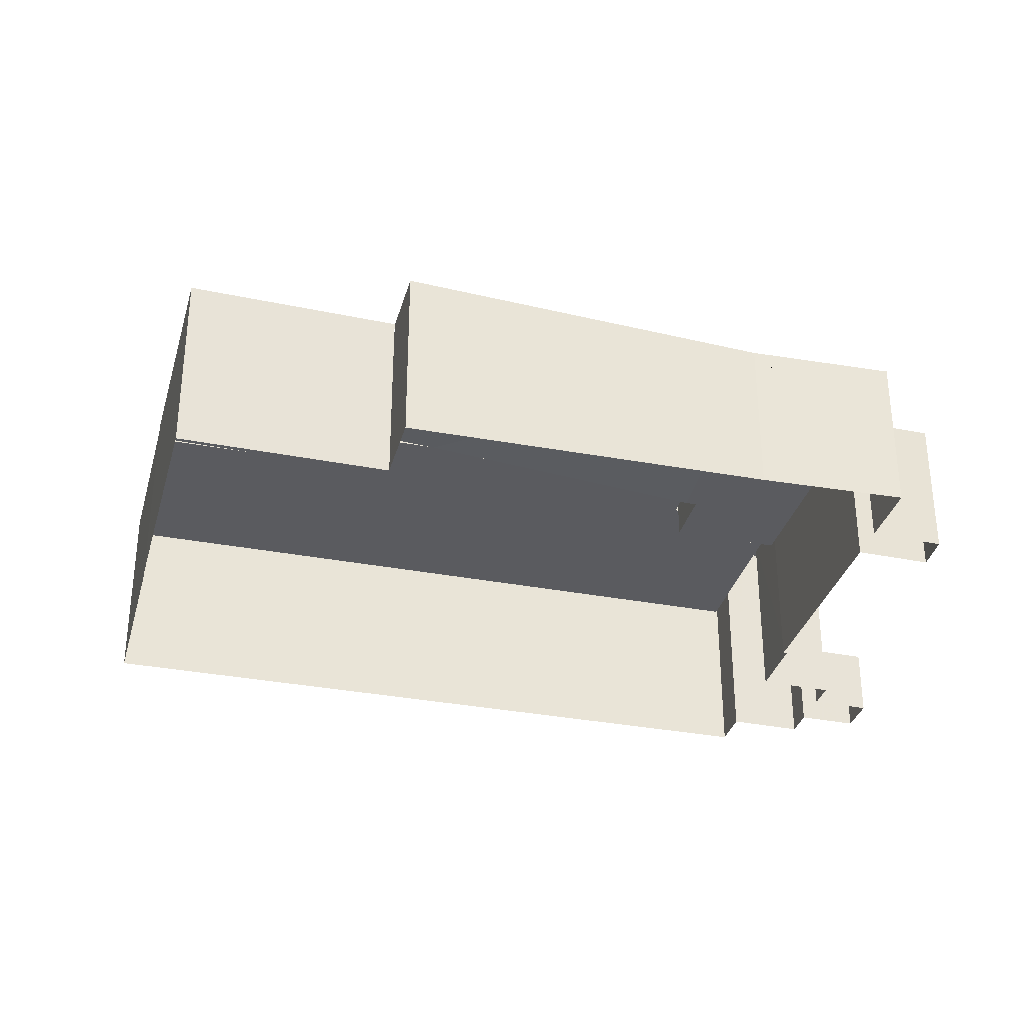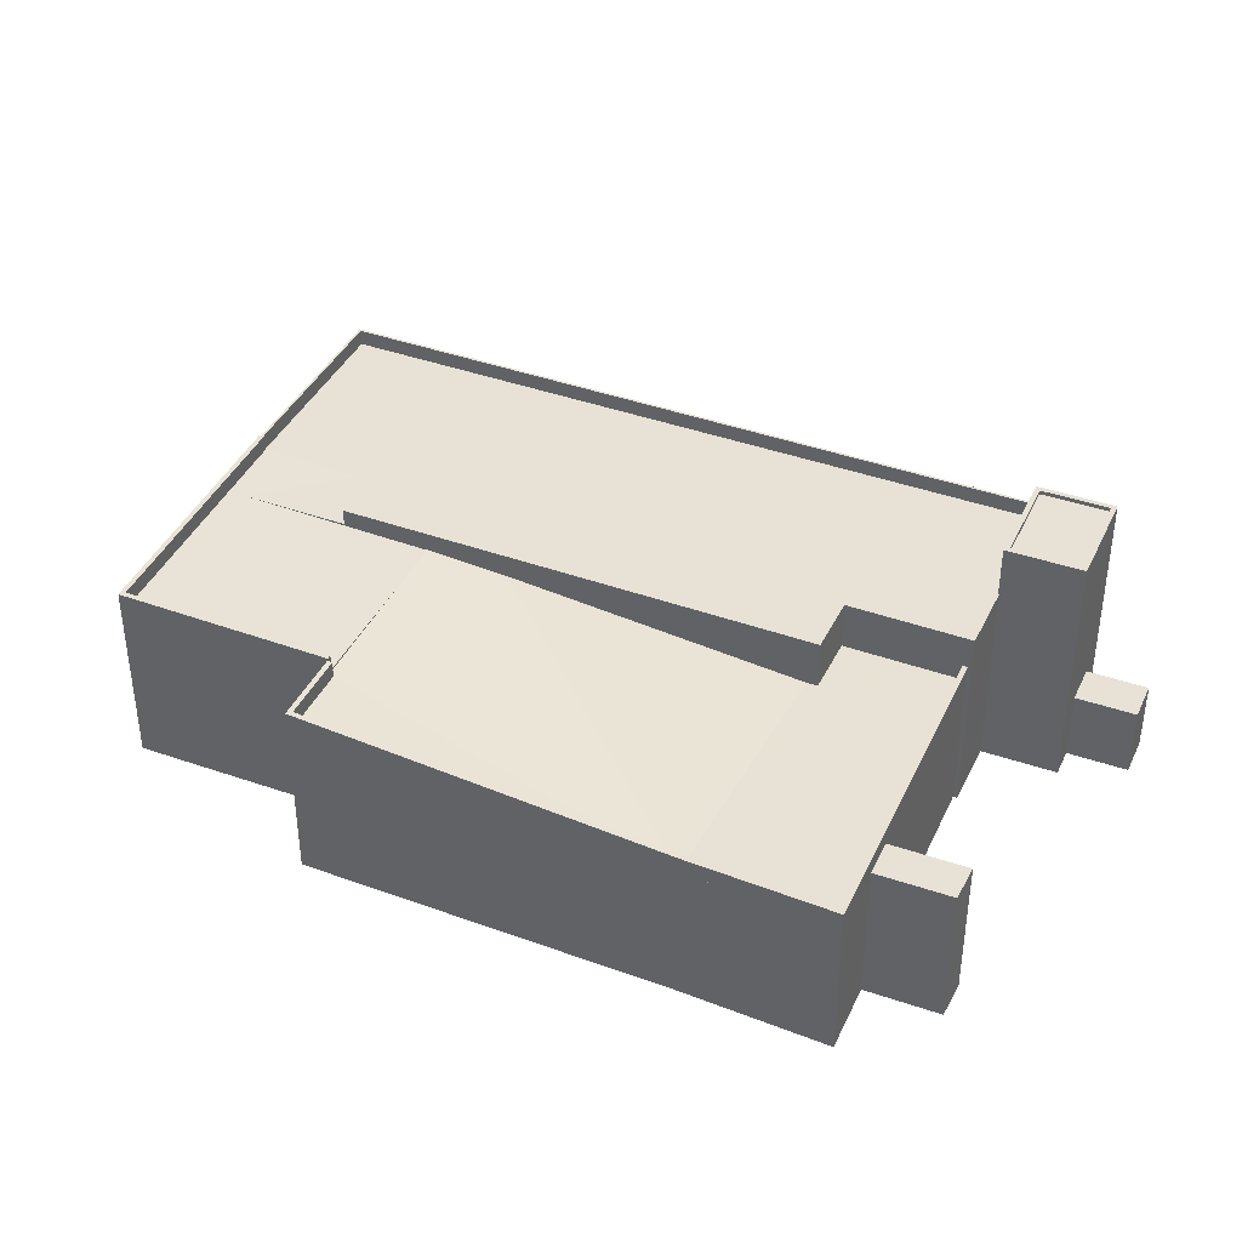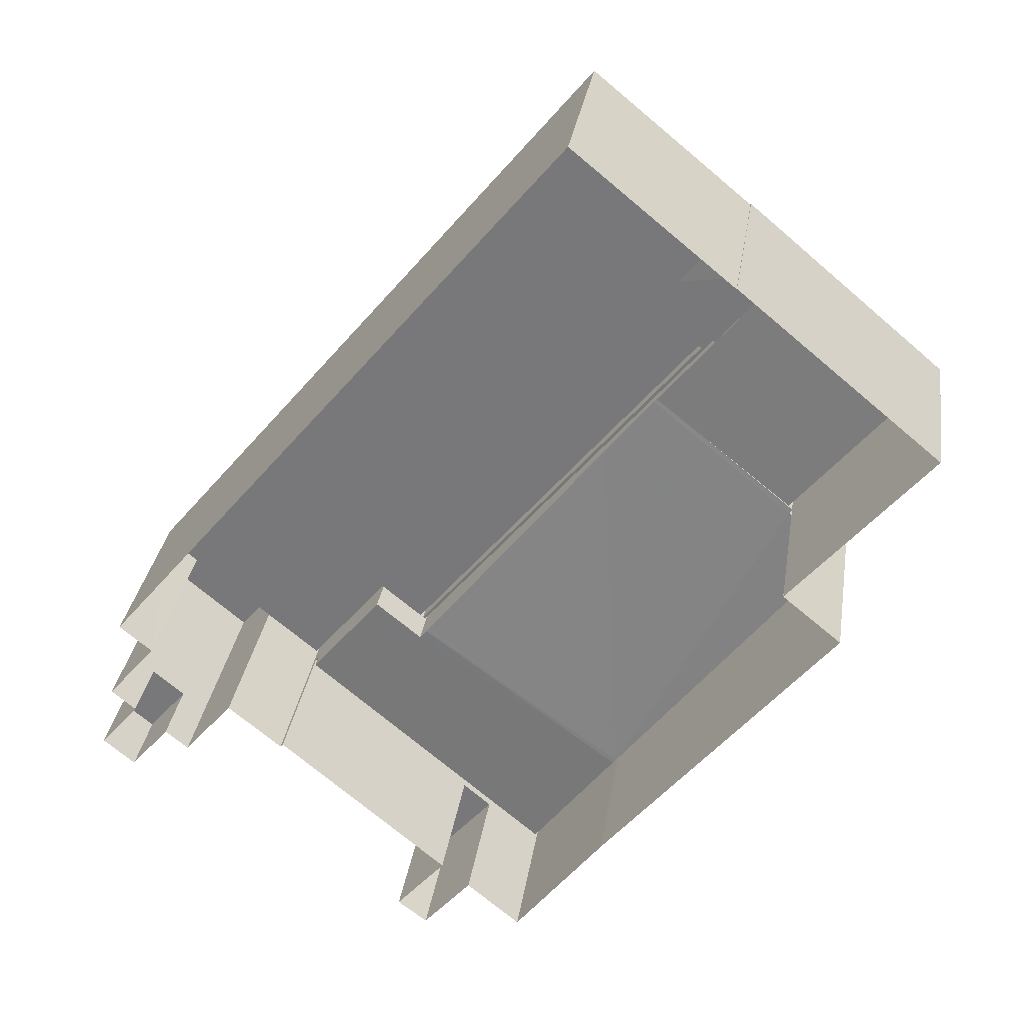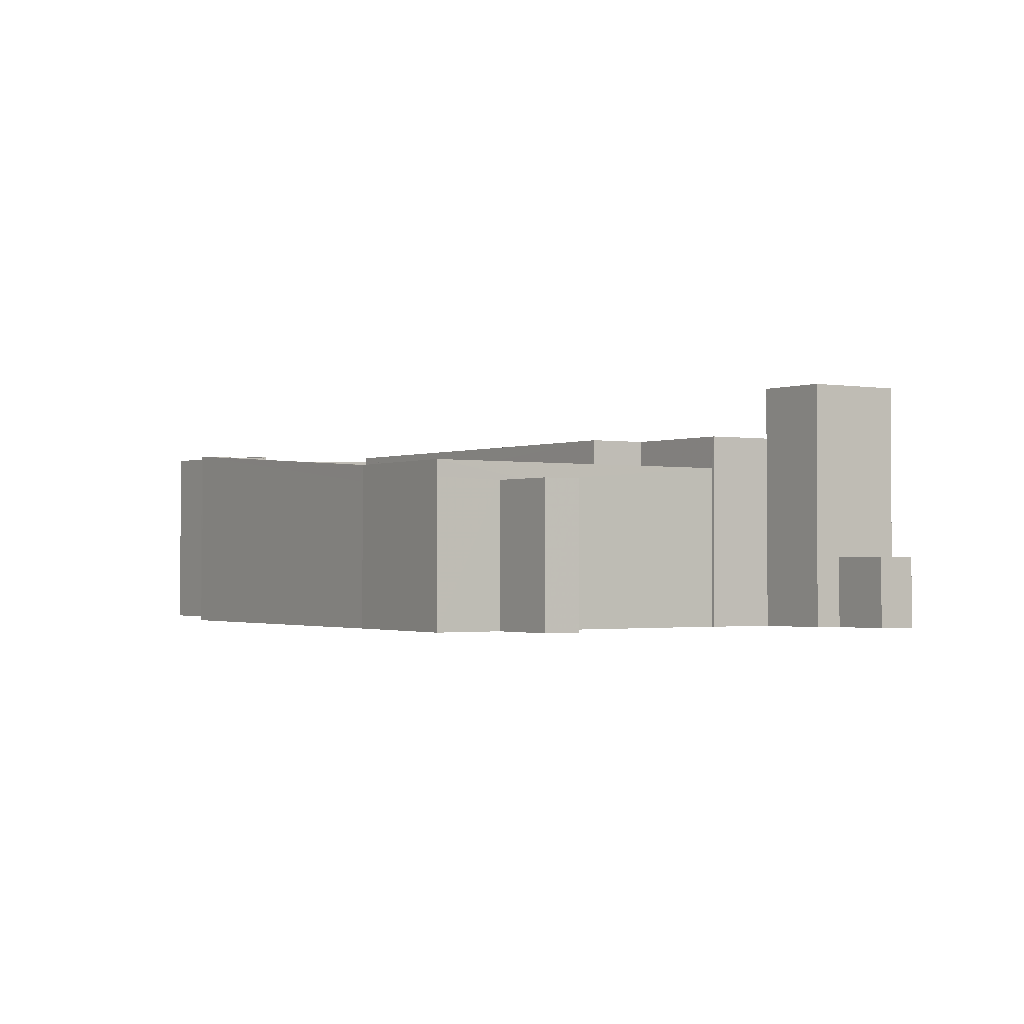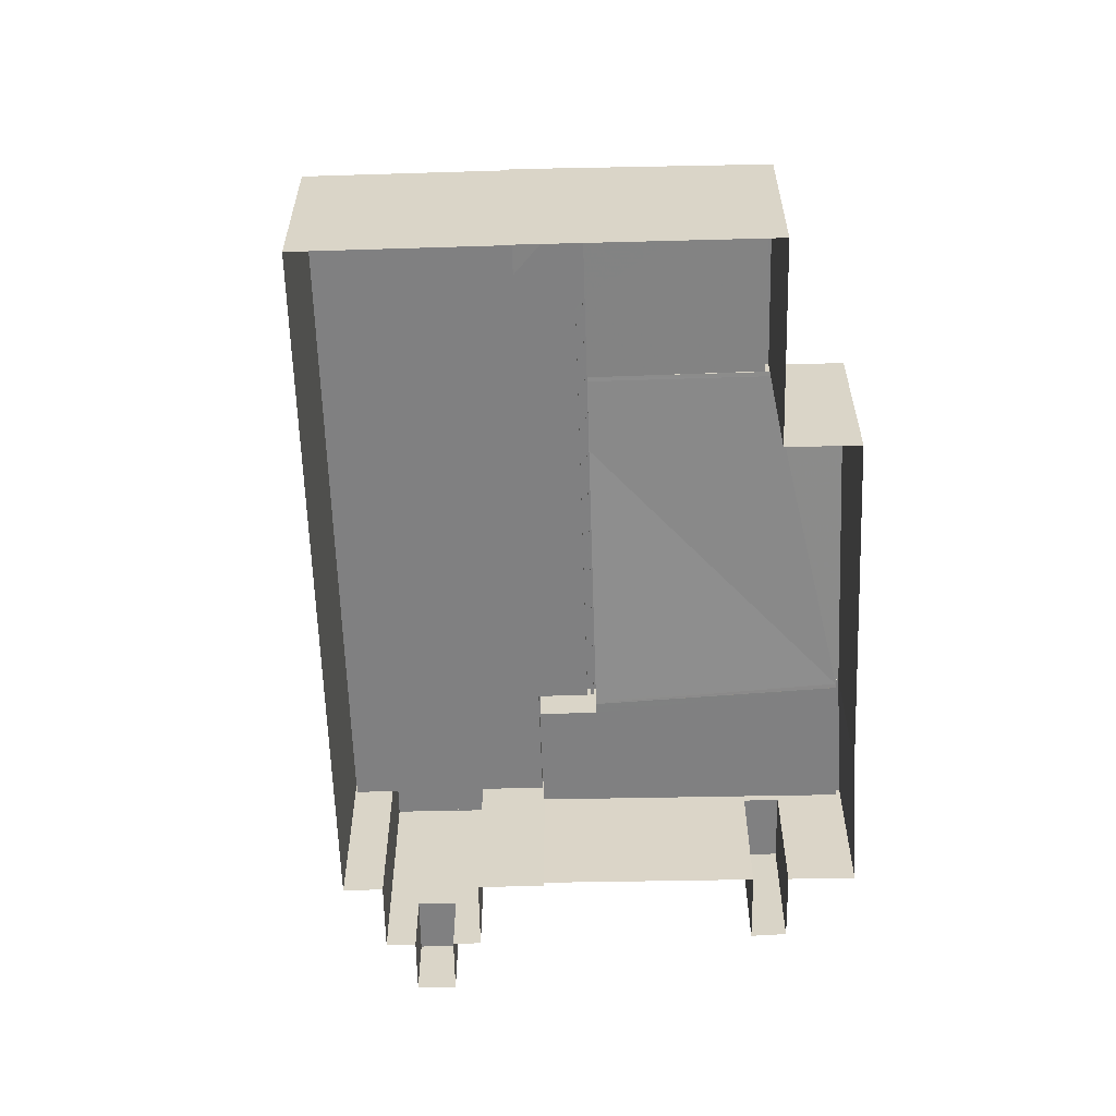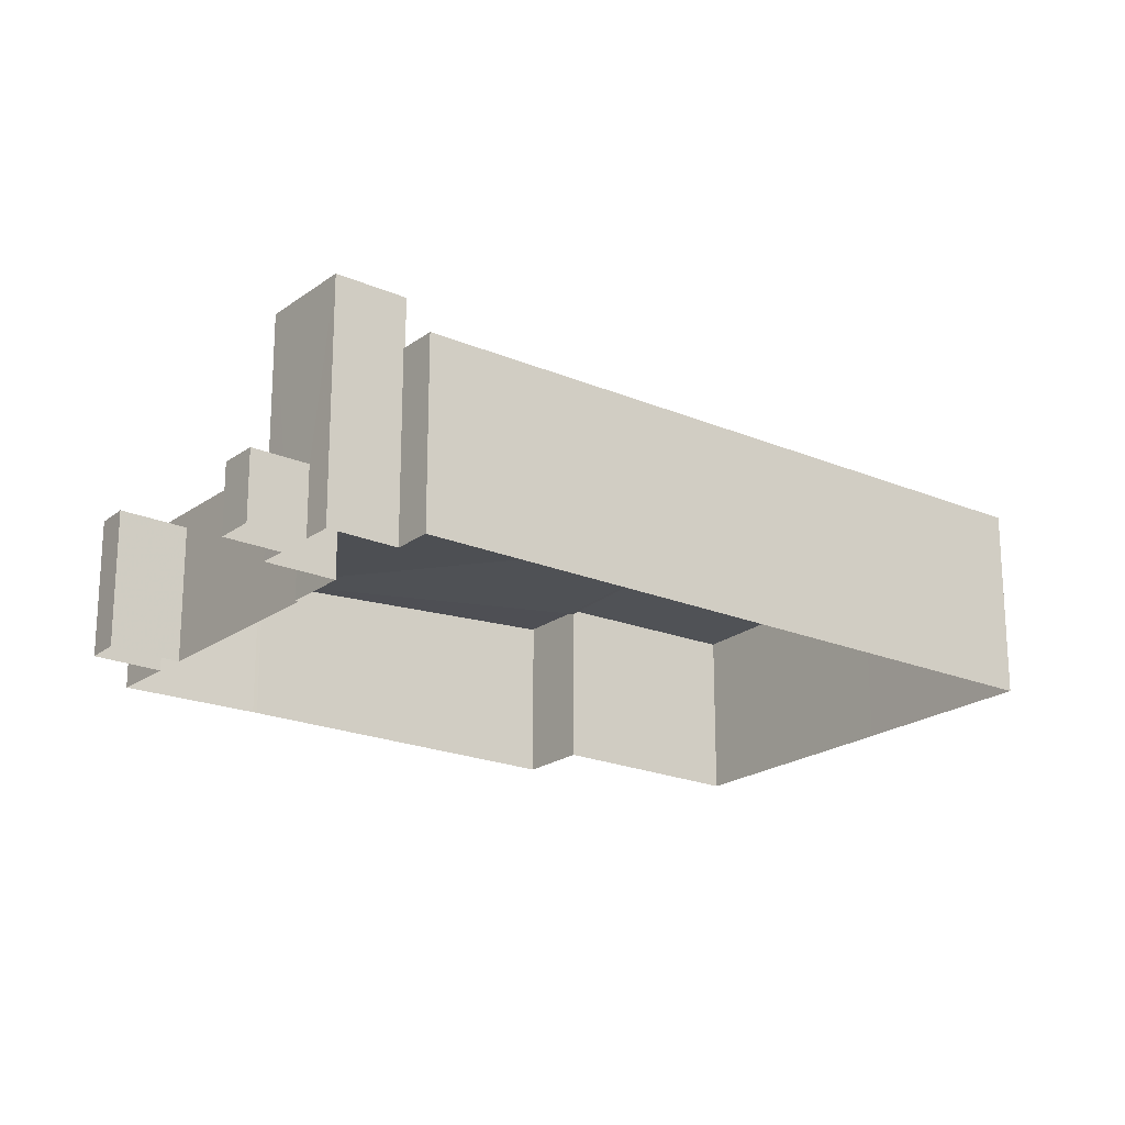
<metadata>
{"format":"obj","ext":"obj","renderer":"f3d","projection":"perspective","resolution":1024,"background":"white","views":[{"elev":-33.4,"azim":-65.1,"up":"+Z"},{"elev":40.2,"azim":-26.6,"up":"+Z"},{"elev":31.1,"azim":-171.3,"up":"+Y"},{"elev":-1.3,"azim":5.8,"up":"+Z"},{"elev":-60.2,"azim":-138.7,"up":"+Z"},{"elev":-20.8,"azim":92.1,"up":"+Z"}]}
</metadata>
<code>
v -1.212e+04 -3.49e+04 41.95
v -1.212e+04 -3.49e+04 42.95
v -1.21e+04 -3.488e+04 42.91
v -1.21e+04 -3.488e+04 41.91
v -1.212e+04 -3.489e+04 42.94
v -1.212e+04 -3.489e+04 41.94
v -1.211e+04 -3.489e+04 32.98
v -1.21e+04 -3.489e+04 32.98
v -1.211e+04 -3.489e+04 41.84
v -1.21e+04 -3.489e+04 42.91
v -1.212e+04 -3.49e+04 32.98
v -1.211e+04 -3.49e+04 32.98
v -1.211e+04 -3.49e+04 41.84
v -1.212e+04 -3.49e+04 42.95
v -1.212e+04 -3.49e+04 41.95
v -1.212e+04 -3.489e+04 41.94
v -1.212e+04 -3.489e+04 32.98
v -1.212e+04 -3.489e+04 42.94
v -1.212e+04 -3.489e+04 41.94
v -1.212e+04 -3.489e+04 32.98
v -1.212e+04 -3.489e+04 41.96
v -1.214e+04 -3.487e+04 32.98
v -1.214e+04 -3.487e+04 44.37
v -1.214e+04 -3.487e+04 44.35
v -1.212e+04 -3.489e+04 42.94
v -1.213e+04 -3.487e+04 44.37
v -1.213e+04 -3.487e+04 43.37
v -1.213e+04 -3.487e+04 32.98
v -1.213e+04 -3.487e+04 32.98
v -1.213e+04 -3.487e+04 43.37
v -1.211e+04 -3.488e+04 41.91
v -1.212e+04 -3.489e+04 41.94
v -1.211e+04 -3.488e+04 41.91
v -1.212e+04 -3.489e+04 42.94
v -1.212e+04 -3.486e+04 43.69
v -1.213e+04 -3.487e+04 43.63
v -1.212e+04 -3.486e+04 43.75
v -1.214e+04 -3.487e+04 43.35
v -1.212e+04 -3.489e+04 42.96
v -1.212e+04 -3.489e+04 41.96
v -1.214e+04 -3.487e+04 44.35
v -1.213e+04 -3.487e+04 43.35
v -1.213e+04 -3.487e+04 44.35
v -1.214e+04 -3.486e+04 32.98
v -1.214e+04 -3.486e+04 44.7
v -1.213e+04 -3.487e+04 44.49
v -1.213e+04 -3.485e+04 32.98
v -1.213e+04 -3.485e+04 44.99
v -1.213e+04 -3.485e+04 44.99
v -1.213e+04 -3.485e+04 44.89
v -1.213e+04 -3.485e+04 44.89
v -1.213e+04 -3.485e+04 32.98
v -1.213e+04 -3.485e+04 43.99
v -1.213e+04 -3.486e+04 43.89
v -1.213e+04 -3.485e+04 43.89
v -1.213e+04 -3.487e+04 43.49
v -1.213e+04 -3.487e+04 44.49
v -1.214e+04 -3.486e+04 43.7
v -1.214e+04 -3.486e+04 44.7
v -1.211e+04 -3.49e+04 32.98
v -1.211e+04 -3.49e+04 41.84
v -1.211e+04 -3.49e+04 32.98
v -1.211e+04 -3.49e+04 41.84
v -1.211e+04 -3.488e+04 44.89
v -1.211e+04 -3.488e+04 41.91
v -1.21e+04 -3.489e+04 44.89
v -1.21e+04 -3.489e+04 32.98
v -1.209e+04 -3.488e+04 44.89
v -1.209e+04 -3.488e+04 44.89
v -1.209e+04 -3.488e+04 32.98
v -1.209e+04 -3.488e+04 32.98
v -1.21e+04 -3.488e+04 44.89
v -1.21e+04 -3.488e+04 32.98
v -1.212e+04 -3.484e+04 44.89
v -1.212e+04 -3.484e+04 32.98
v -1.211e+04 -3.488e+04 44.89
v -1.211e+04 -3.488e+04 41.91
v -1.213e+04 -3.485e+04 43.89
v -1.213e+04 -3.486e+04 43.78
v -1.213e+04 -3.486e+04 43.89
v -1.213e+04 -3.486e+04 44.89
v -1.212e+04 -3.487e+04 43.46
v -1.211e+04 -3.488e+04 41.92
v -1.211e+04 -3.488e+04 41.94
v -1.212e+04 -3.486e+04 43.72
v -1.212e+04 -3.486e+04 43.74
v -1.212e+04 -3.484e+04 44.89
v -1.212e+04 -3.484e+04 43.89
v -1.209e+04 -3.488e+04 43.89
v -1.209e+04 -3.488e+04 44.89
v -1.21e+04 -3.489e+04 43.89
v -1.21e+04 -3.489e+04 44.89
v -1.211e+04 -3.488e+04 44.89
v -1.211e+04 -3.488e+04 43.89
v -1.211e+04 -3.488e+04 43.89
v -1.211e+04 -3.488e+04 43.89
v -1.211e+04 -3.488e+04 44.71
v -1.211e+04 -3.488e+04 44.89
v -1.211e+04 -3.488e+04 43.89
v -1.211e+04 -3.488e+04 44.71
v -1.213e+04 -3.486e+04 43.89
v -1.213e+04 -3.486e+04 44.89
v -1.213e+04 -3.486e+04 44.7
v -1.213e+04 -3.486e+04 43.89
v -1.213e+04 -3.486e+04 43.89
v -1.213e+04 -3.486e+04 44.7
v -1.209e+04 -3.489e+04 37.32
v -1.209e+04 -3.489e+04 32.98
v -1.209e+04 -3.489e+04 32.98
v -1.209e+04 -3.489e+04 37.32
v -1.209e+04 -3.489e+04 37.32
v -1.209e+04 -3.489e+04 32.98
v -1.209e+04 -3.488e+04 37.32
v -1.209e+04 -3.488e+04 32.98
v -1.209e+04 -3.488e+04 32.98
v -1.209e+04 -3.489e+04 32.98
v -1.209e+04 -3.488e+04 48.07
v -1.209e+04 -3.489e+04 48.07
v -1.21e+04 -3.488e+04 48.07
v -1.21e+04 -3.488e+04 44.89
v -1.209e+04 -3.488e+04 44.89
v -1.209e+04 -3.488e+04 48.07
v -1.209e+04 -3.488e+04 48.07
v -1.209e+04 -3.488e+04 47.82
v -1.209e+04 -3.488e+04 47.82
v -1.209e+04 -3.488e+04 48.07
v -1.209e+04 -3.489e+04 47.82
v -1.209e+04 -3.489e+04 48.07
v -1.21e+04 -3.488e+04 48.07
v -1.21e+04 -3.488e+04 47.82
f 109 108 114
f 71 70 75
f 70 115 114
f 60 62 7
f 52 44 47
f 73 52 75
f 11 17 12
f 62 12 7
f 22 28 20
f 112 116 73
f 108 112 114
f 7 17 20
f 67 8 73
f 52 29 44
f 28 29 20
f 20 8 7
f 73 75 70
f 114 73 70
f 73 29 52
f 7 12 17
f 114 112 73
f 73 8 29
f 29 8 20
f 4 77 1
f 1 77 6
f 4 65 77
f 6 77 31
f 10 2 14
f 14 2 18
f 10 3 2
f 18 2 5
f 38 40 42
f 82 42 40
f 82 85 42
f 83 84 40
f 82 40 84
f 83 40 32
f 33 83 32
f 36 42 86
f 86 37 36
f 30 27 42
f 30 42 36
f 85 86 42
f 39 24 25
f 34 39 25
f 24 39 41
f 41 23 24
f 41 26 23
f 41 43 26
f 36 35 79
f 56 36 79
f 56 79 58
f 78 54 53
f 78 53 58
f 79 78 58
f 57 59 46
f 46 59 45
f 45 59 48
f 59 49 48
f 63 61 9
f 13 63 9
f 104 101 96
f 78 80 101
f 96 95 104
f 89 94 91
f 54 78 101
f 55 54 88
f 88 94 89
f 105 99 94
f 105 101 104
f 54 101 105
f 54 94 88
f 54 105 94
f 76 64 98
f 64 66 92
f 81 76 98
f 69 68 90
f 72 92 66
f 68 74 87
f 121 69 90
f 87 51 50
f 87 74 51
f 121 92 120
f 92 72 120
f 102 81 98
f 64 93 98
f 90 68 87
f 92 93 64
f 90 92 121
f 97 106 103
f 97 100 106
f 113 110 107
f 113 111 110
f 119 118 129
f 126 117 122
f 123 126 122
f 118 117 126
f 129 118 128
f 128 118 126
f 124 127 125
f 124 130 127
f 129 122 119
f 129 123 122
f 1 2 3
f 4 1 3
f 5 1 6
f 5 2 1
f 7 8 9
f 8 10 9
f 11 12 13
f 9 10 14
f 13 9 14
f 11 13 15
f 13 14 15
f 16 17 11
f 15 16 11
f 18 15 14
f 16 15 19
f 15 18 19
f 20 16 21
f 21 16 19
f 17 16 20
f 20 21 22
f 23 22 24
f 21 19 18
f 24 21 25
f 25 21 18
f 22 21 24
f 26 27 23
f 23 27 22
f 27 28 22
f 29 28 27
f 30 29 27
f 31 32 6
f 31 33 32
f 25 18 5
f 5 6 32
f 25 5 34
f 5 32 34
f 35 36 37
f 38 39 40
f 32 40 34
f 41 39 38
f 40 39 34
f 41 38 42
f 43 41 42
f 43 42 27
f 26 43 27
f 29 30 44
f 44 30 45
f 30 46 45
f 47 44 45
f 48 47 45
f 49 50 48
f 48 51 47
f 47 51 52
f 53 54 55
f 49 53 50
f 50 53 55
f 48 50 51
f 36 56 30
f 30 56 46
f 56 57 46
f 58 57 56
f 58 59 57
f 53 59 58
f 53 49 59
f 9 60 7
f 9 61 60
f 61 62 60
f 61 63 62
f 62 63 13
f 12 62 13
f 64 65 3
f 64 3 66
f 10 67 66
f 3 65 4
f 10 8 67
f 3 10 66
f 68 69 70
f 71 68 70
f 72 66 67
f 73 72 67
f 74 52 51
f 74 75 52
f 74 71 75
f 74 68 71
f 64 76 77
f 65 64 77
f 78 79 80
f 80 79 37
f 81 80 37
f 76 81 82
f 33 31 77
f 33 77 76
f 83 33 76
f 84 83 76
f 76 82 84
f 37 79 35
f 81 85 82
f 81 86 85
f 81 37 86
f 87 88 89
f 90 87 89
f 91 90 89
f 91 92 90
f 93 91 94
f 93 92 91
f 95 96 97
f 96 98 97
f 99 100 94
f 100 98 93
f 97 98 100
f 94 100 93
f 96 101 102
f 98 96 102
f 81 101 80
f 81 102 101
f 55 88 87
f 50 55 87
f 95 97 103
f 104 95 103
f 105 103 106
f 105 104 103
f 106 99 105
f 106 100 99
f 107 108 109
f 107 110 108
f 111 108 110
f 111 112 108
f 113 107 109
f 114 113 109
f 115 113 114
f 111 116 112
f 117 113 115
f 118 111 113
f 111 118 116
f 118 113 117
f 119 72 118
f 118 72 116
f 119 120 72
f 116 72 73
f 121 122 69
f 70 69 115
f 115 69 117
f 69 122 117
f 120 119 122
f 121 120 122
f 123 124 125
f 126 123 125
f 126 125 127
f 128 126 127
f 129 127 130
f 129 128 127
f 123 130 124
f 123 129 130

</code>
